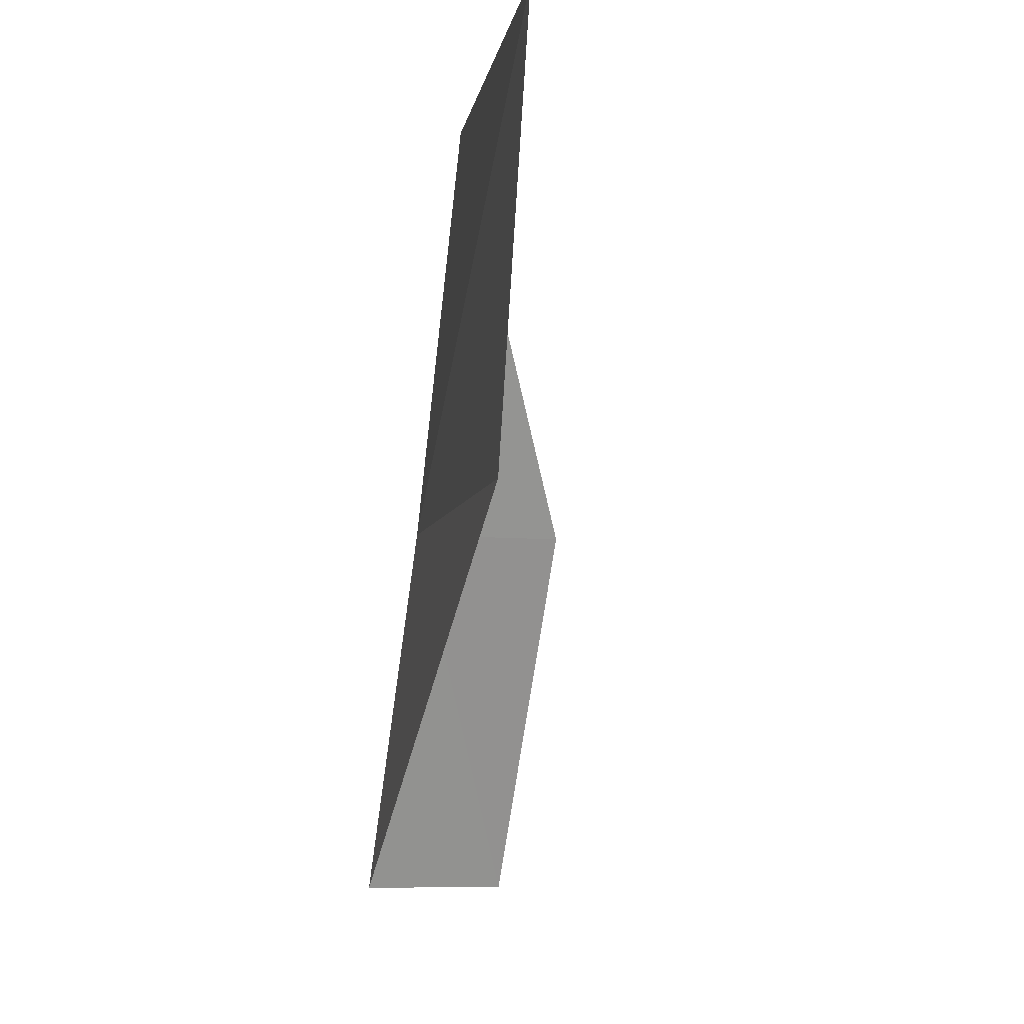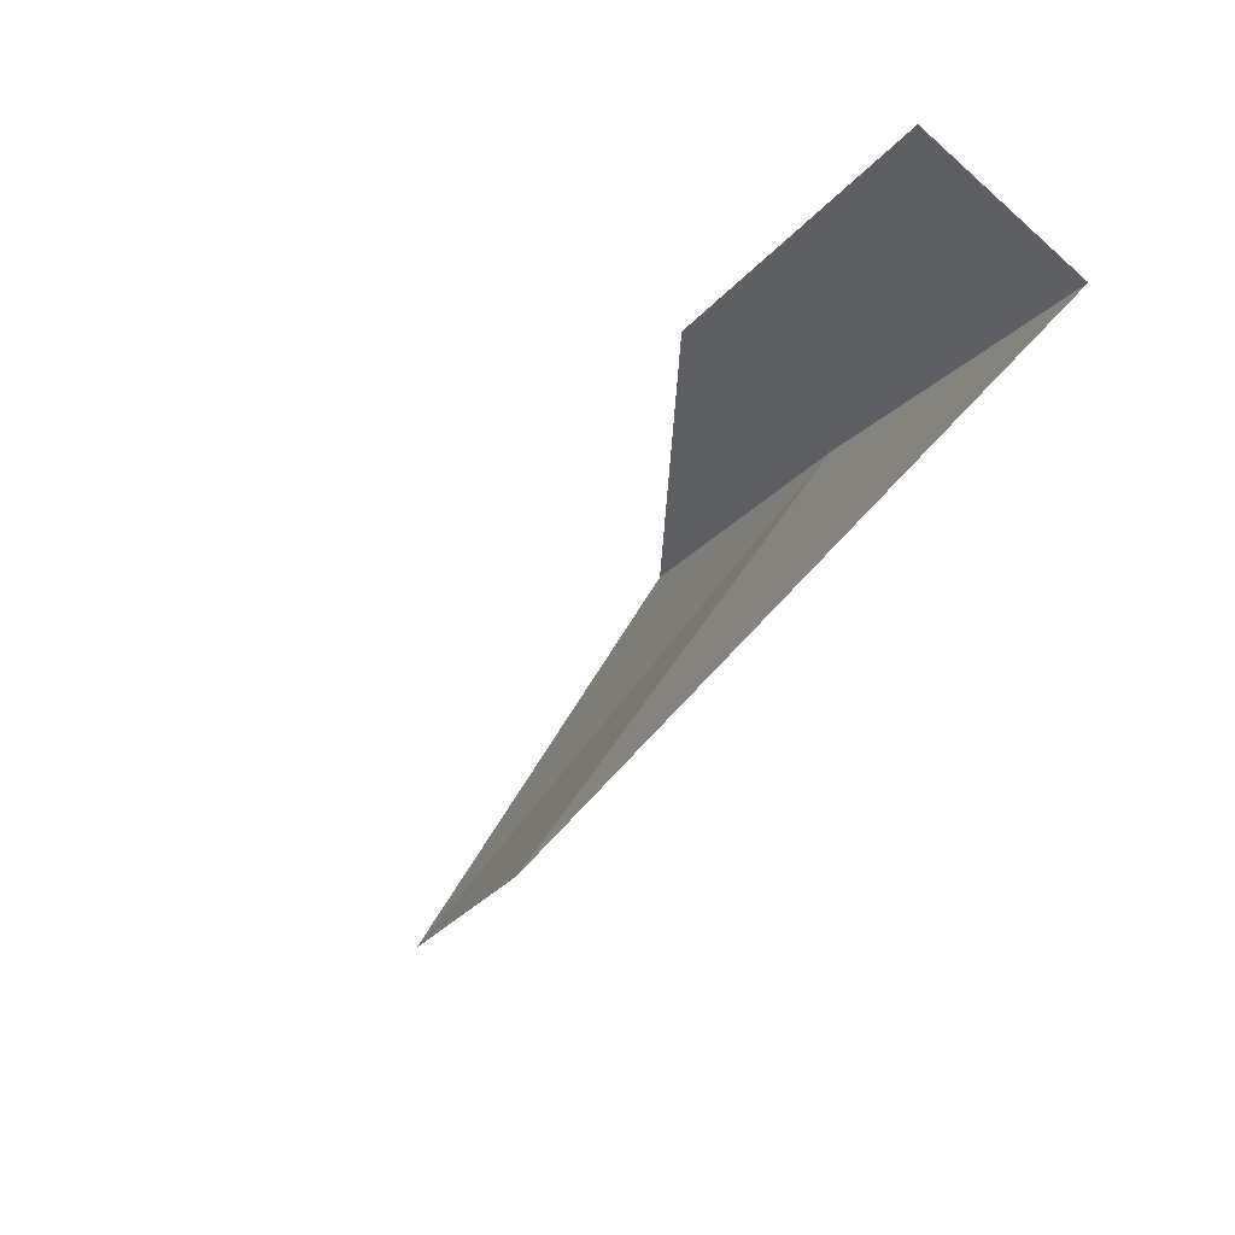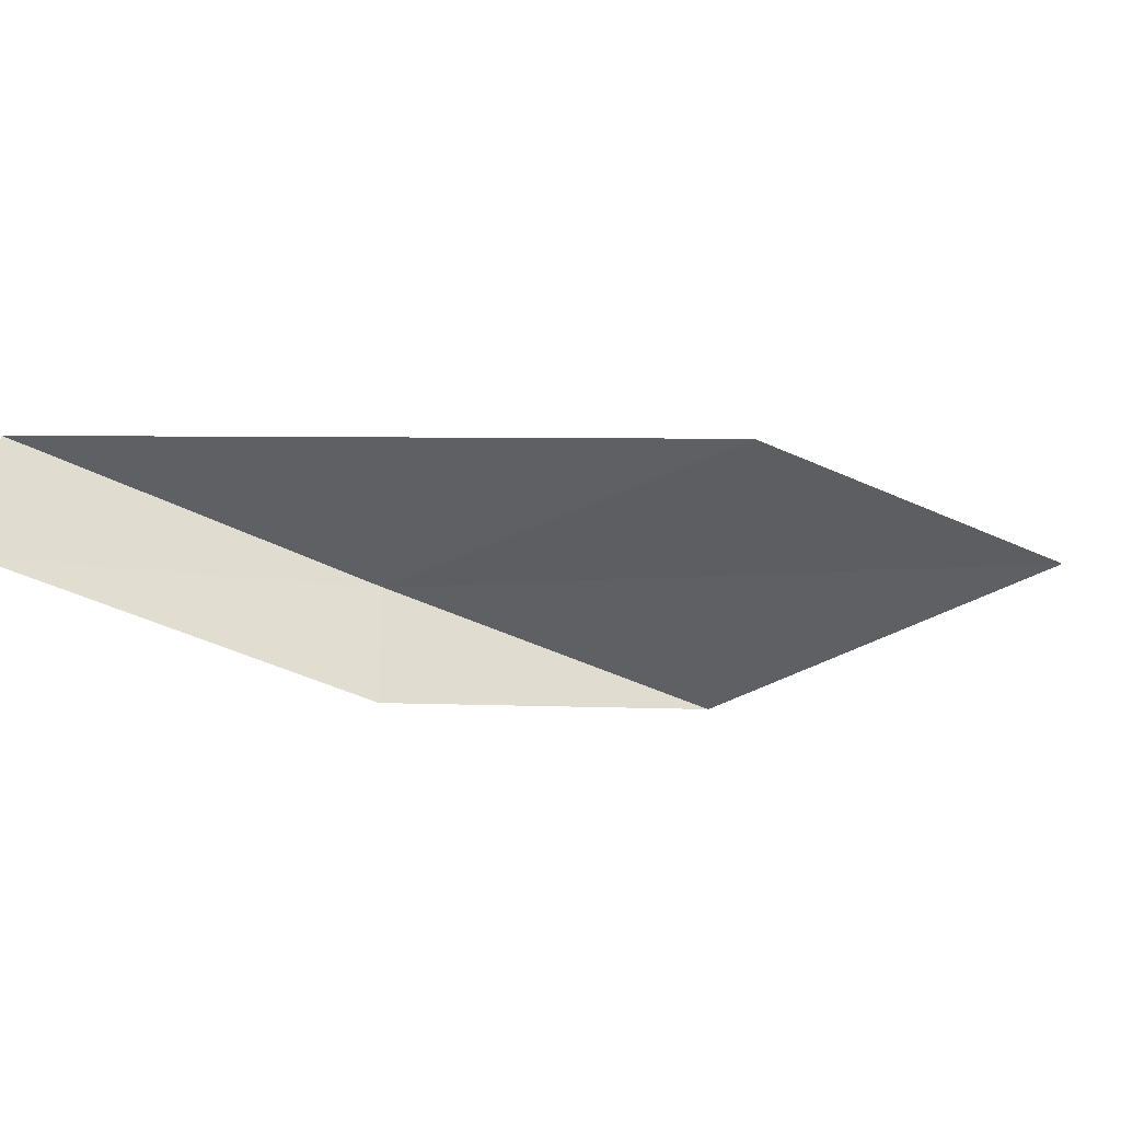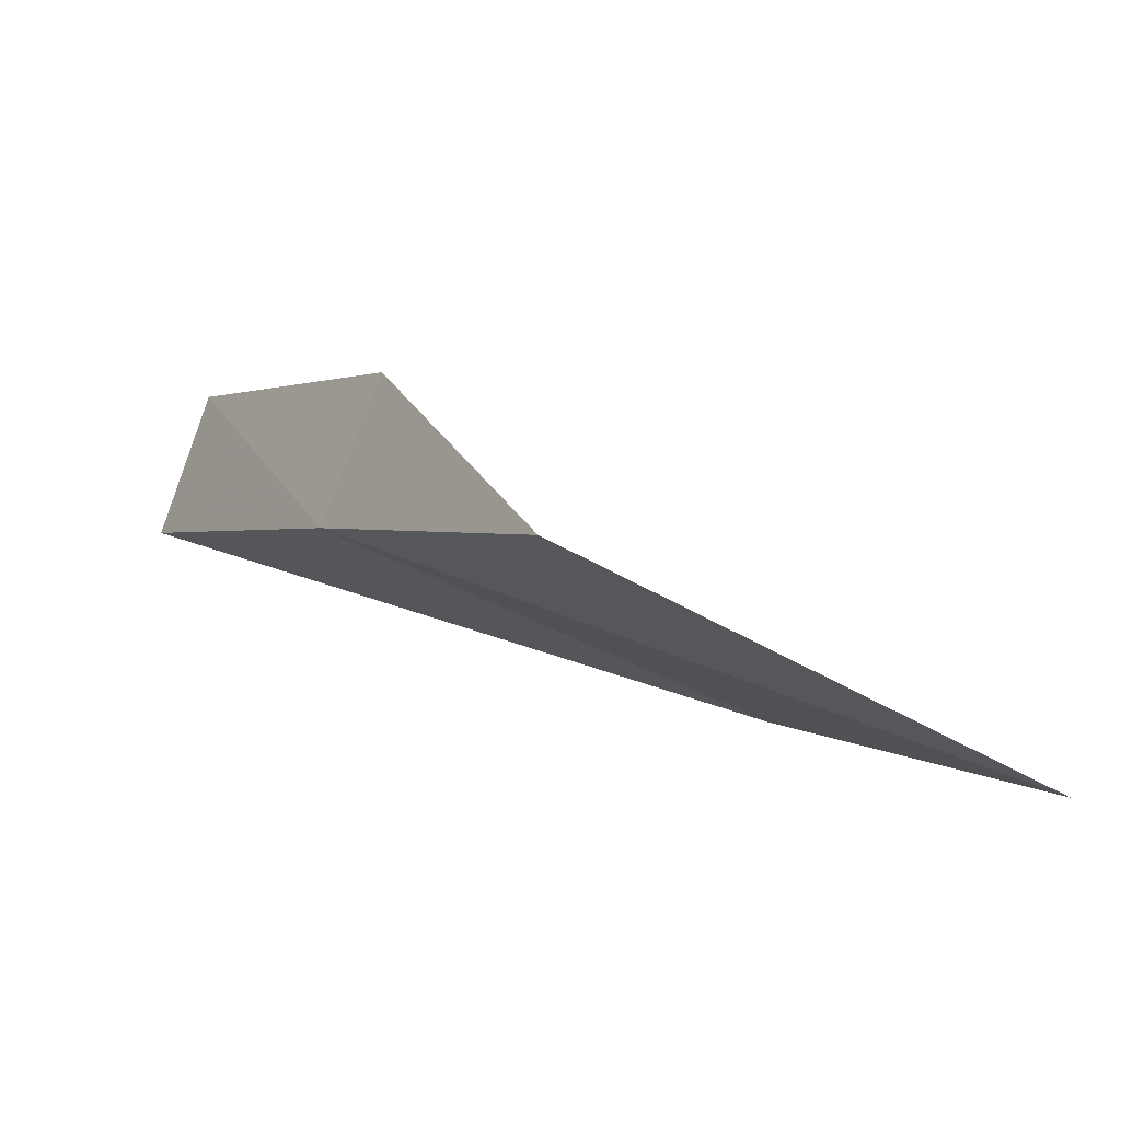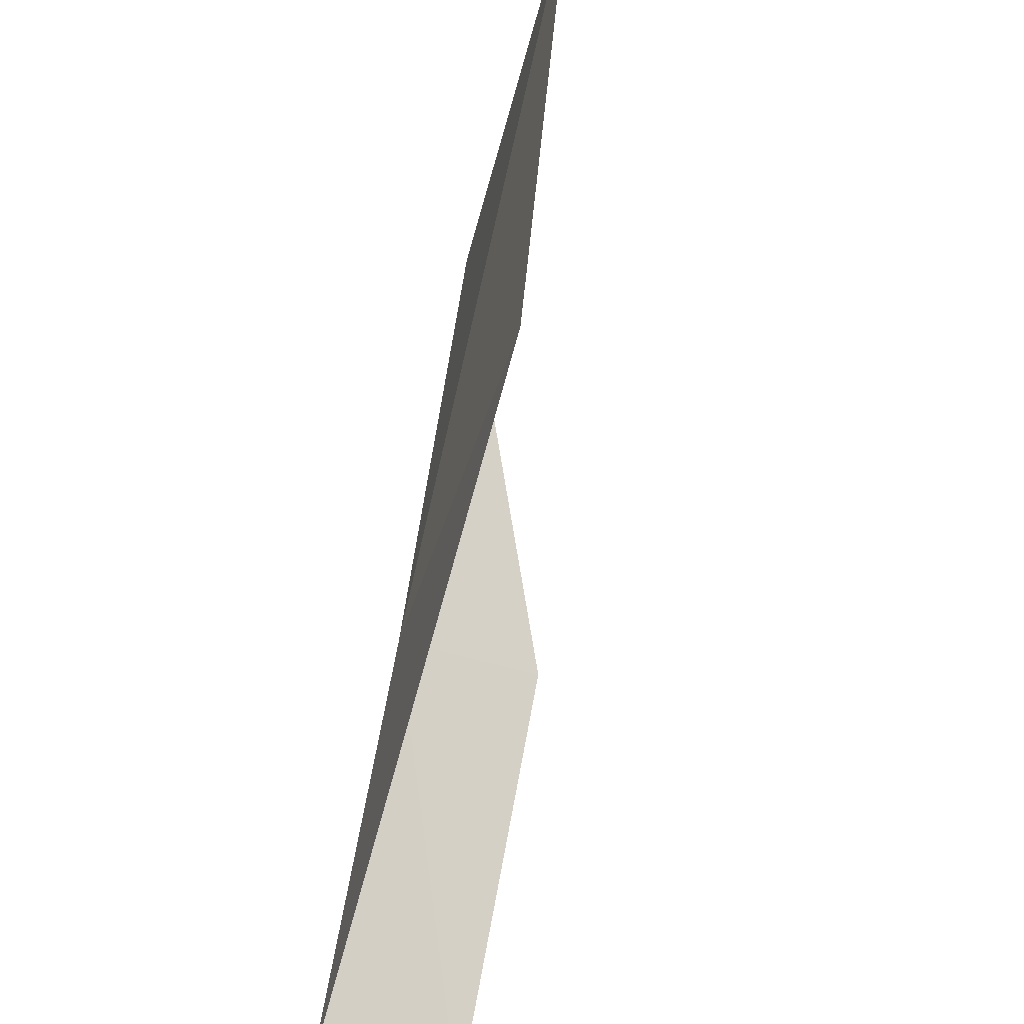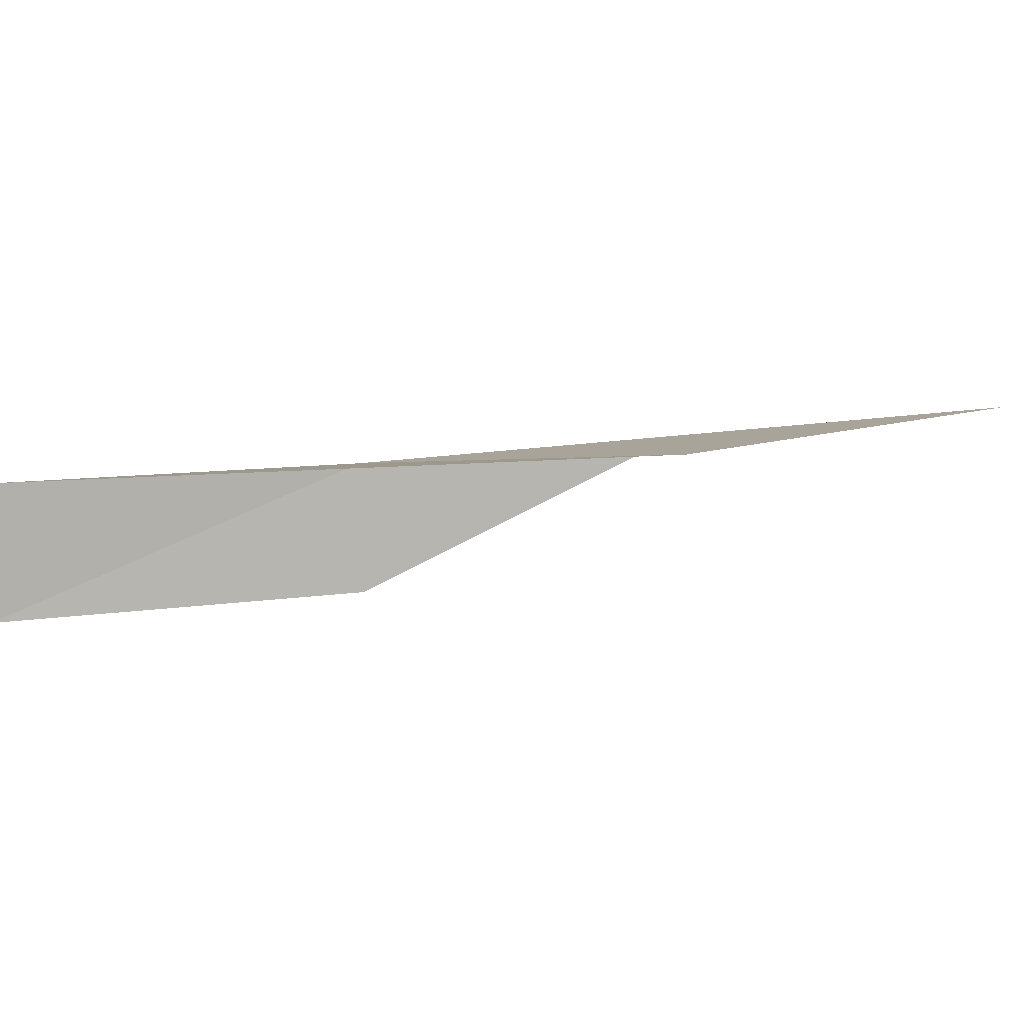
<metadata>
{"format":"obj","ext":"obj","renderer":"f3d","projection":"perspective","resolution":1024,"background":"white","views":[{"elev":-7.3,"azim":-106.4,"up":"+Z"},{"elev":-78.9,"azim":49.6,"up":"+Z"},{"elev":-39.5,"azim":-153.1,"up":"+Y"},{"elev":79.5,"azim":-161.0,"up":"+Z"},{"elev":-46.4,"azim":-111.3,"up":"+Z"},{"elev":7.7,"azim":-147.1,"up":"+Y"}]}
</metadata>
<code>
v -0.552 -21.73 18
v -3.977 -21.36 20
v -1.689 -21.67 20
v -0.5728 -22.54 18
v -2.853 -21.54 18
v 0.6079 -22.54 16
v 0.586 -21.73 16
f 1 3 2
f 1 4 3
f 1 2 5
f 1 6 4
f 1 7 6
f 1 5 7

</code>
